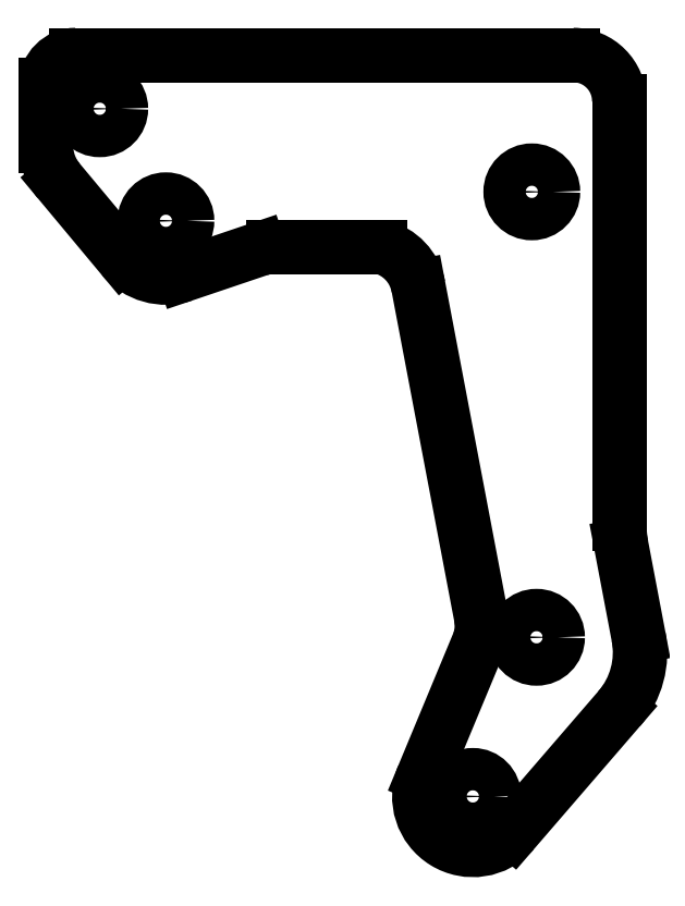
<metadata>
{"format":"dxf","ext":"dxf","renderer":"ezdxf+matplotlib","layout":"modelspace","background":"white","min_lineweight":24,"dpi":150}
</metadata>
<code>
0
SECTION
2
ENTITIES
0
CIRCLE
8
Sketch001
10
-101.6
20
-23.11
40
5
0
CIRCLE
8
Sketch001
10
0.3448
20
-42.73
40
5
0
CIRCLE
8
Sketch001
10
1.455
20
-147.9
40
5
0
CIRCLE
8
Sketch001
10
-86.03
20
-49.56
40
5
0
CIRCLE
8
Sketch001
10
-13.58
20
-185.4
40
5
0
ARC
8
Sketch001
10
-23.38
20
-145.1
30
0
40
11.94
50
-17.5
51
10.76
0
LINE
8
Sketch001
10
-11.65
20
-142.9
30
0
11
-26.43
21
-65.13
31
0
0
ARC
8
Sketch001
10
-38.25
20
-67.37
30
0
40
12.03
50
10.76
51
76.05
0
LINE
8
Sketch001
10
-35.35
20
-55.69
30
0
11
-60.6
21
-55.69
31
0
0
ARC
8
Sketch001
10
-60.6
20
-66.25
30
0
40
10.56
50
90
51
108.7
0
LINE
8
Sketch001
10
-81.74
20
-62.25
30
0
11
-63.98
21
-56.25
31
0
0
ARC
8
Sketch001
10
-86.03
20
-49.56
30
0
40
13.4
50
-140.2
51
-71.32
0
LINE
8
Sketch001
10
-111.3
20
-40.13
30
0
11
-96.32
21
-58.14
31
0
0
ARC
8
Sketch001
10
-101.4
20
-31.86
30
0
40
12.92
50
180
51
-140.2
0
LINE
8
Sketch001
10
-114.3
20
-31.86
30
0
11
-114.3
21
-17.52
31
0
0
ARC
8
Sketch001
10
-107.2
20
-17.52
30
0
40
7.09
50
90
51
180
0
LINE
8
Sketch001
10
-107.2
20
-10.43
30
0
11
10.11
21
-10.43
31
0
0
ARC
8
Sketch001
10
10.11
20
-21.3
30
0
40
10.88
50
0
51
90
0
LINE
8
Sketch001
10
20.99
20
-21.3
30
0
11
20.99
21
-31.79
31
0
0
LINE
8
Sketch001
10
20.99
20
-31.79
30
0
11
20.99
21
-121.2
31
0
0
ARC
8
Sketch001
10
48.08
20
-121.2
30
0
40
27.09
50
180
51
-169.2
0
LINE
8
Sketch001
10
21.46
20
-126.2
30
0
11
25.53
21
-147.7
31
0
0
ARC
8
Sketch001
10
5.549
20
-151.5
30
0
40
20.34
50
-40.79
51
10.76
0
LINE
8
Sketch001
10
20.95
20
-164.8
30
0
11
-4.015
21
-193.7
31
0
0
ARC
8
Sketch001
10
-13.58
20
-185.4
30
0
40
12.63
50
157.4
51
-40.79
0
LINE
8
Sketch001
10
-11.99
20
-148.7
30
0
11
-25.24
21
-180.6
31
0
0
ENDSEC
0
EOF

</code>
